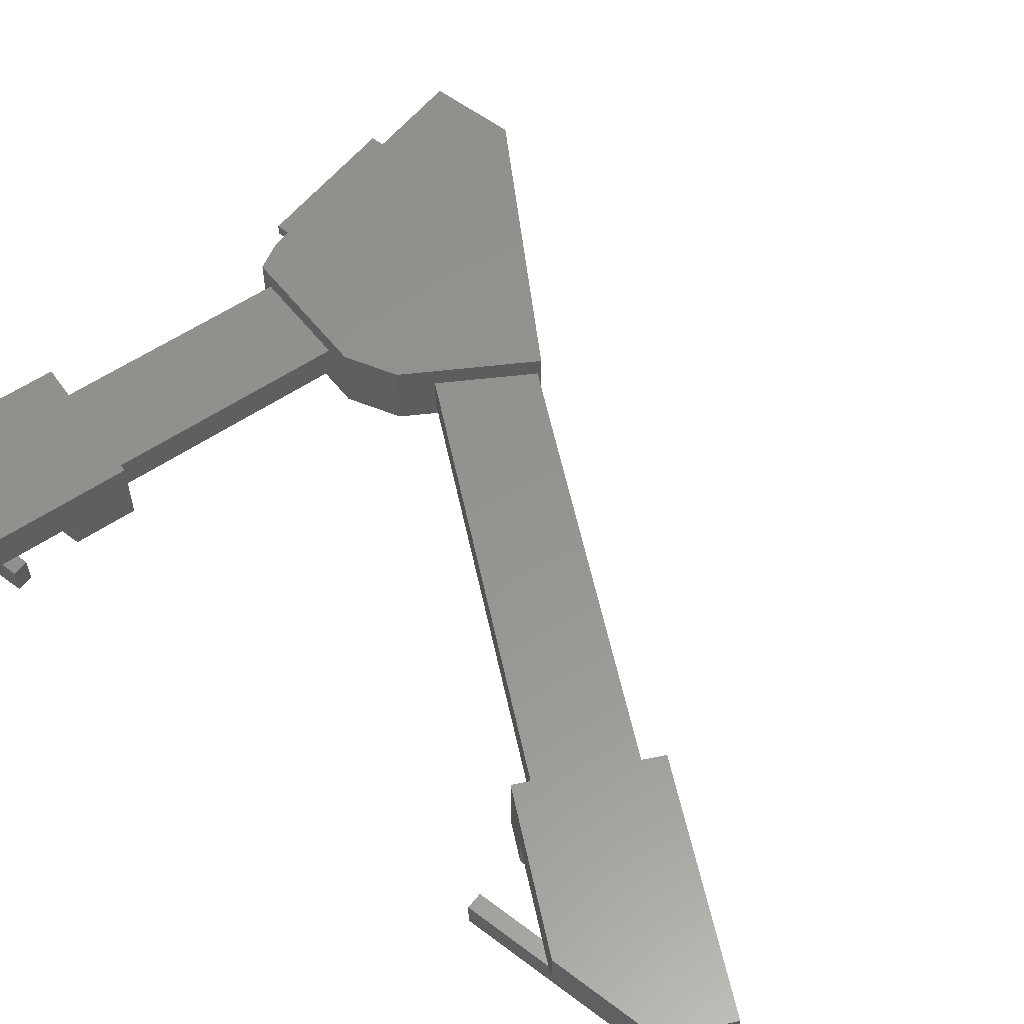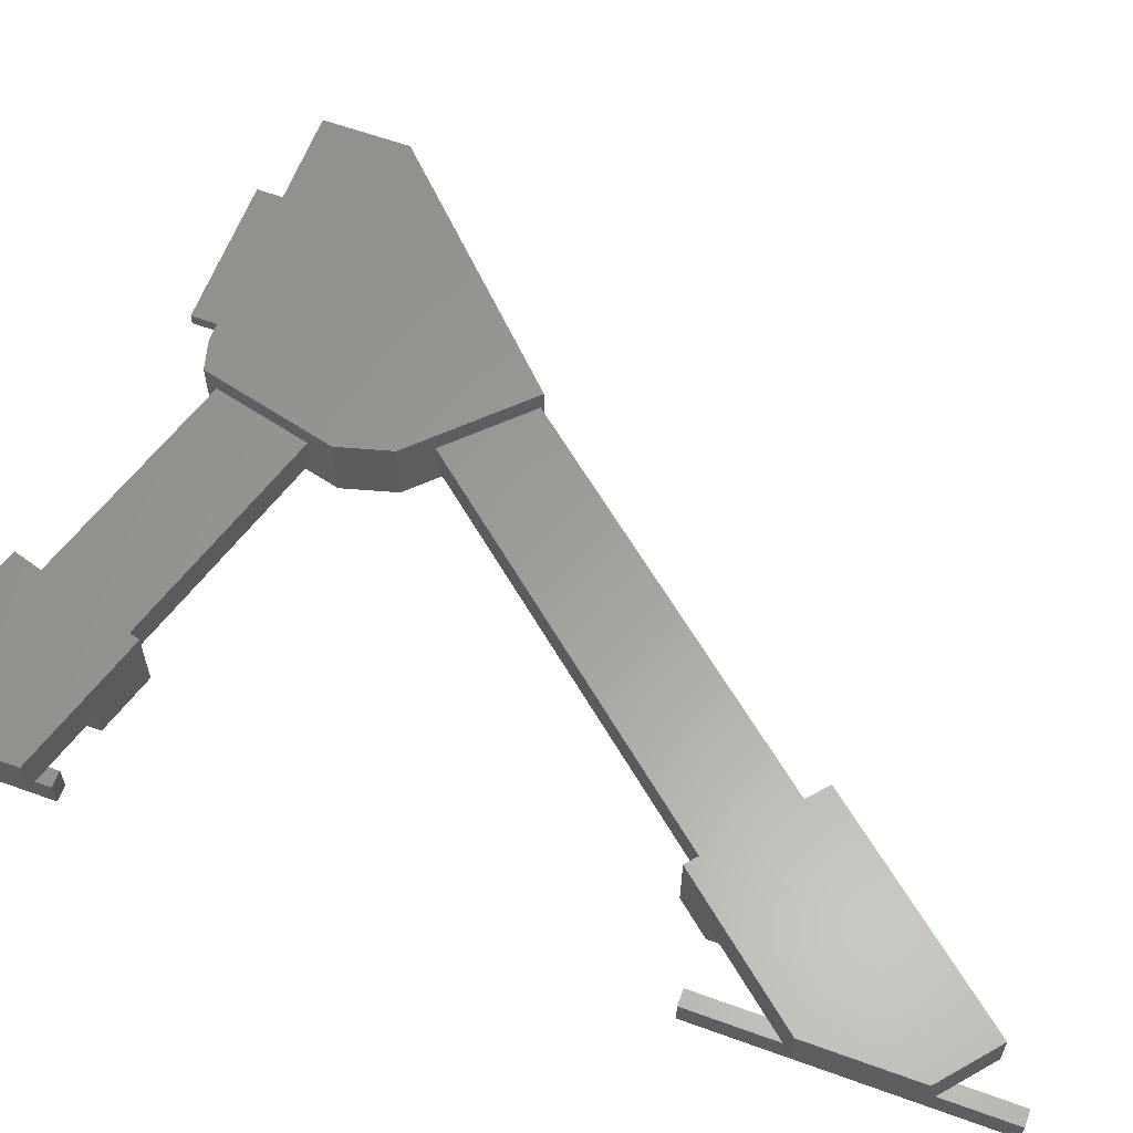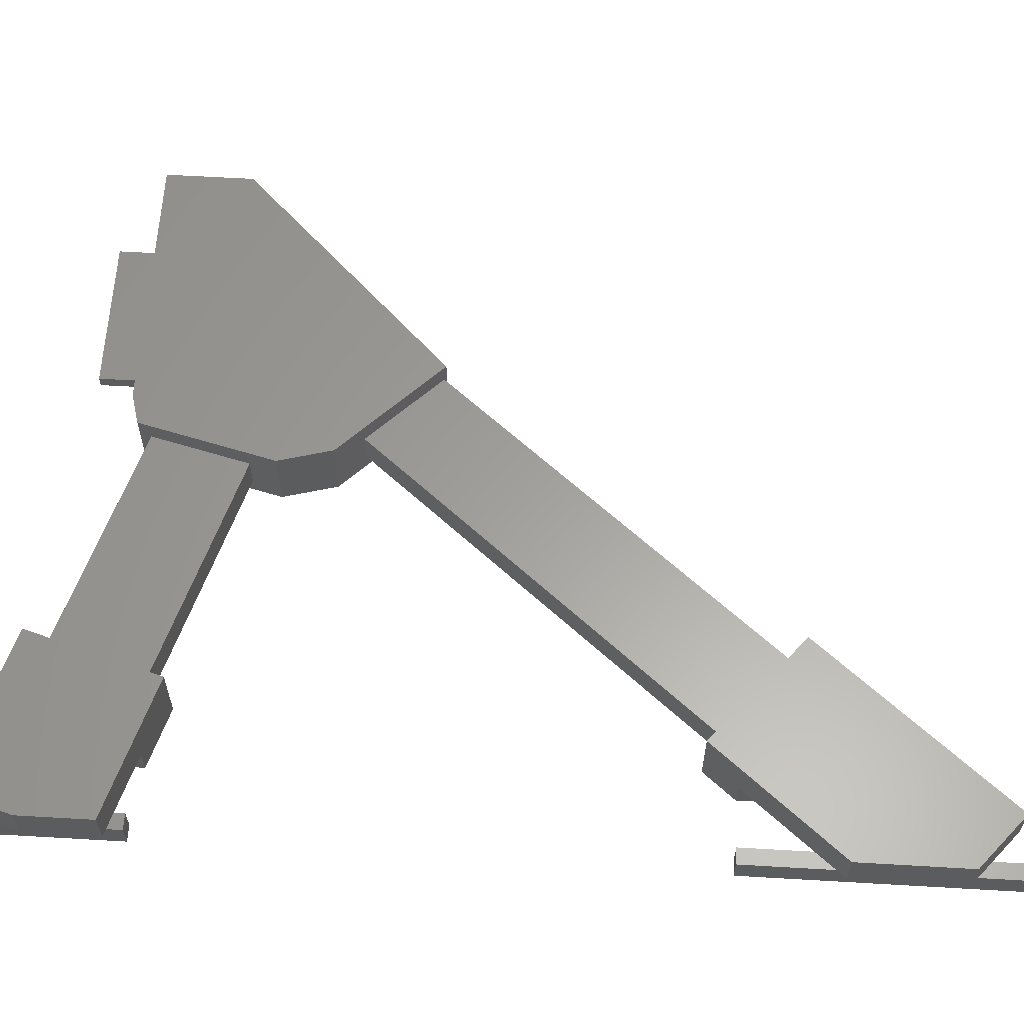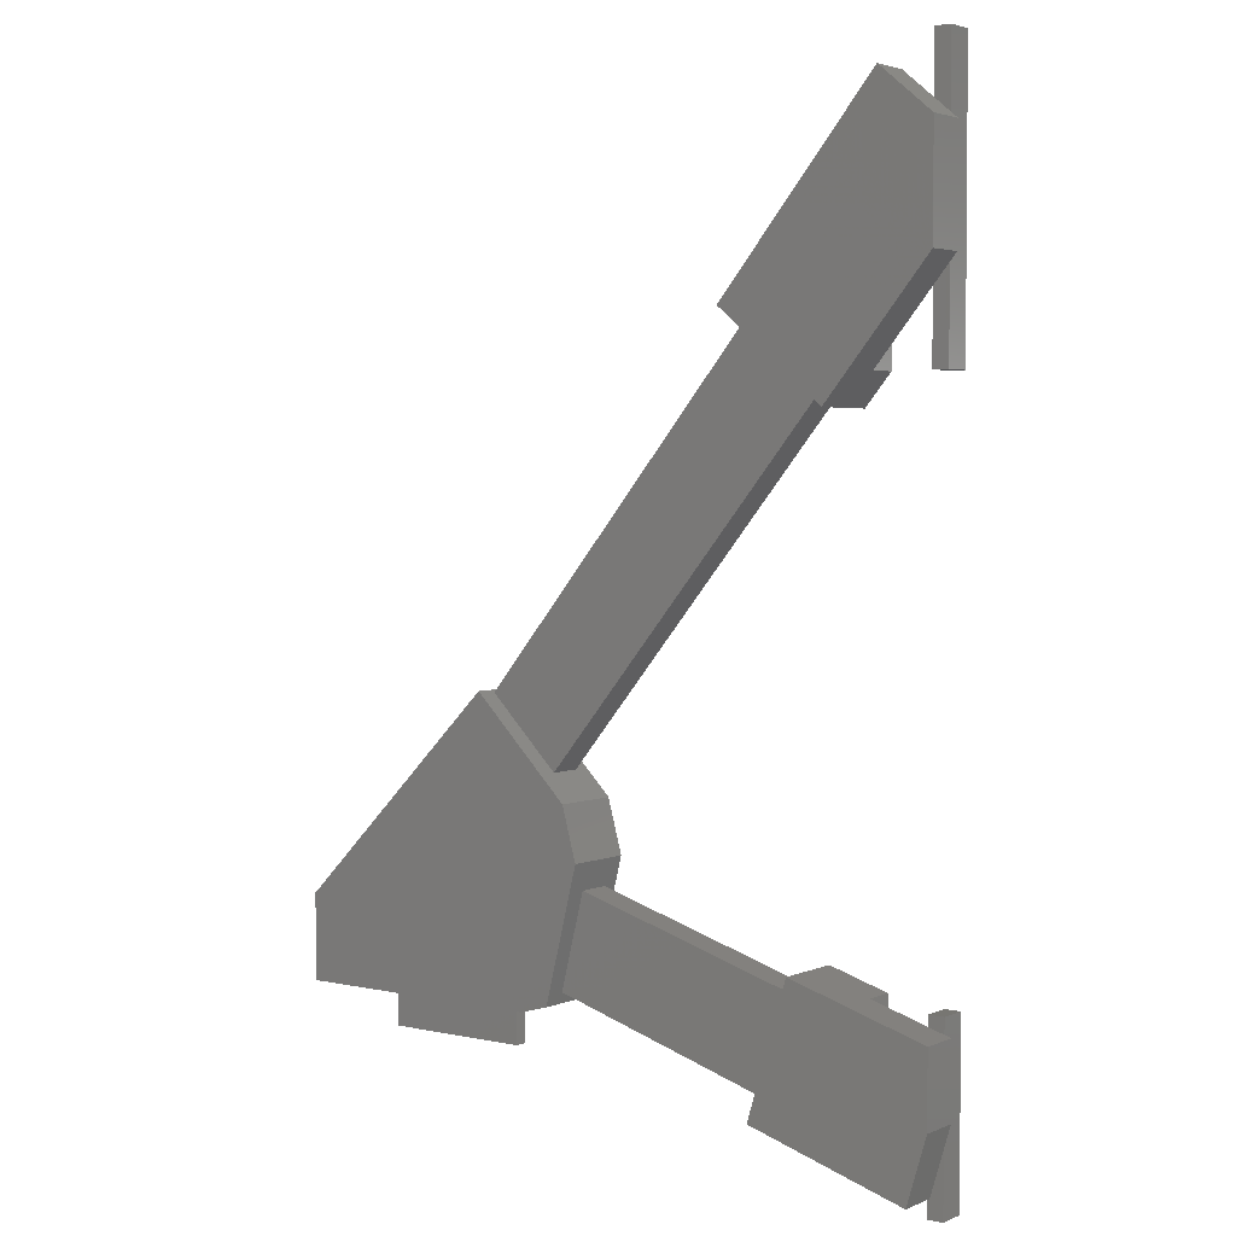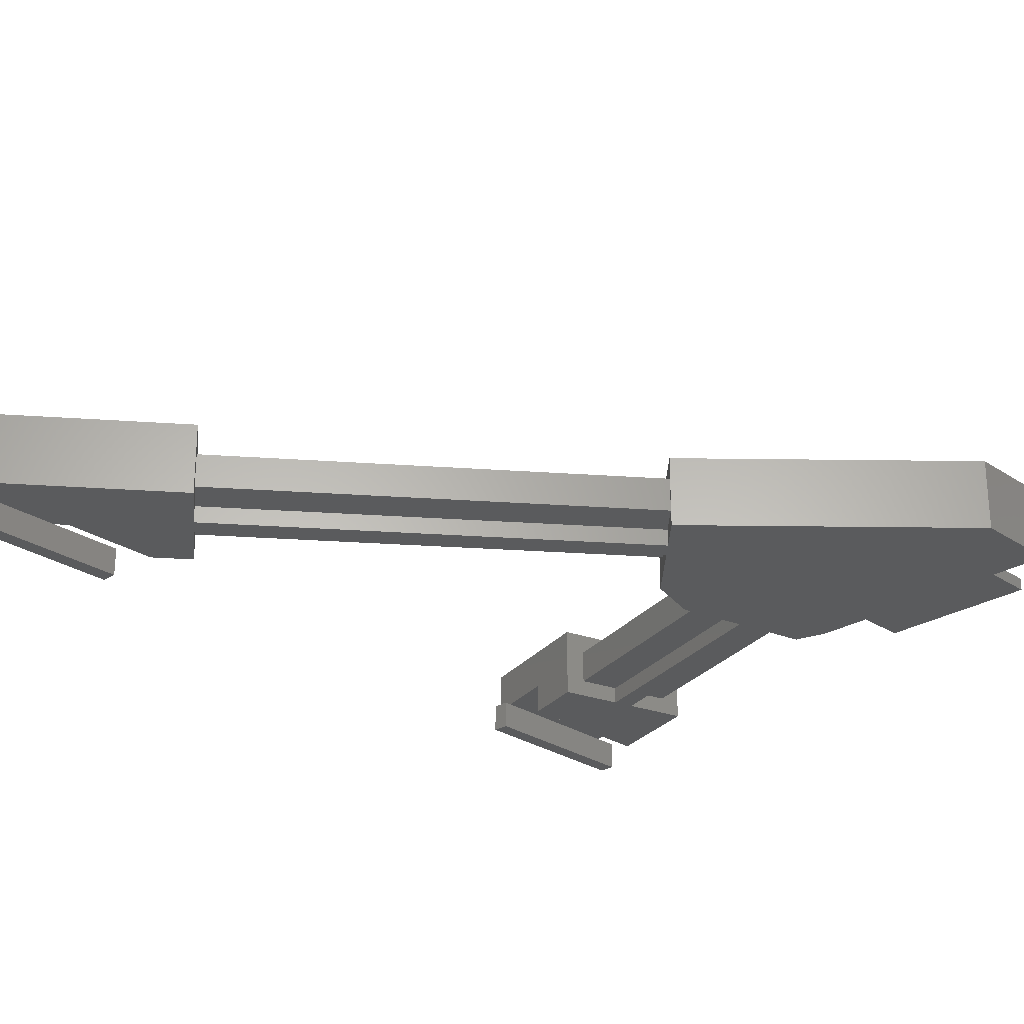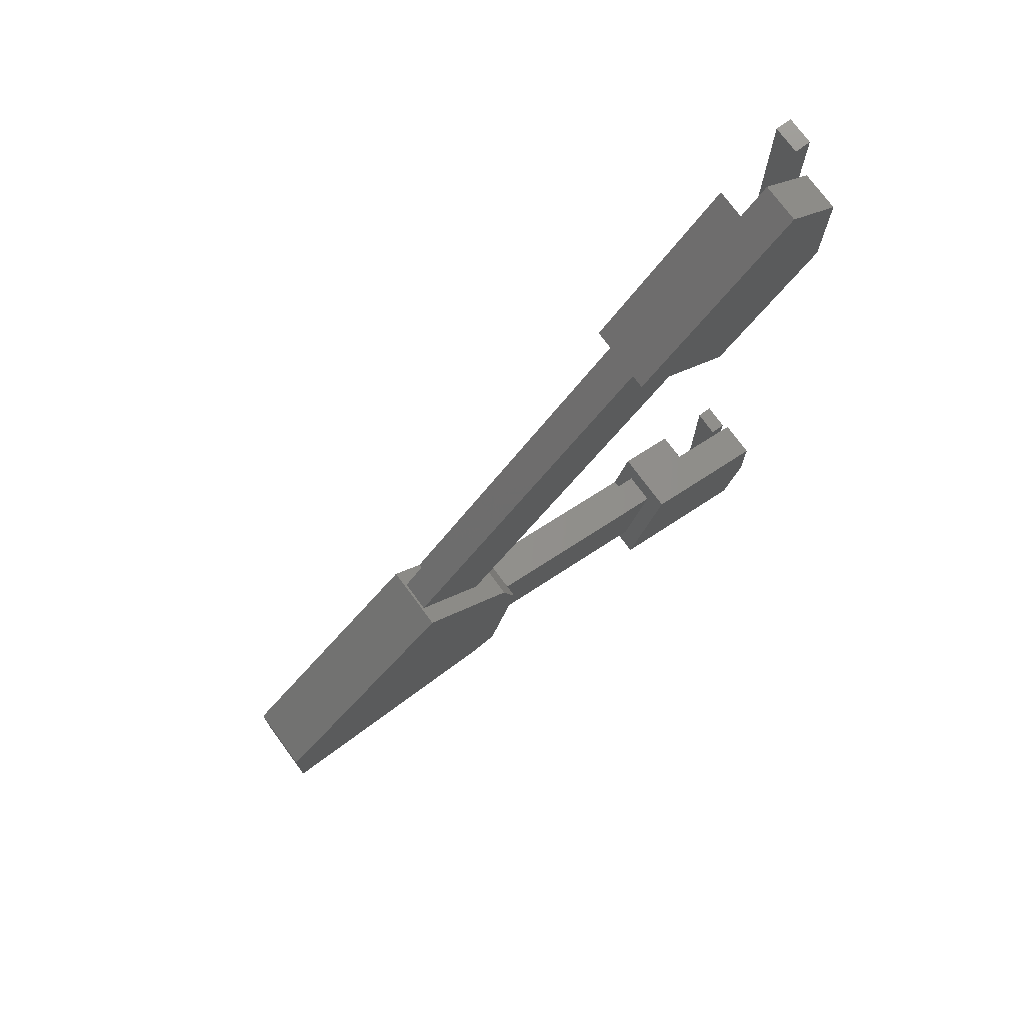
<metadata>
{"format":"stl","ext":"stl","renderer":"f3d","projection":"perspective","resolution":1024,"background":"white","views":[{"elev":57.3,"azim":128.2,"up":"+Z"},{"elev":61.0,"azim":110.3,"up":"+Z"},{"elev":61.3,"azim":93.4,"up":"+Z"},{"elev":3.1,"azim":36.7,"up":"+Y"},{"elev":-26.6,"azim":-136.2,"up":"+Z"},{"elev":74.4,"azim":-36.3,"up":"+Y"}]}
</metadata>
<code>
# stl→obj: 98 verts, 184 faces
v -10.1 -4.2 0
v -13.9 -4.2 0
v -10.1 -3 0
v -2.072 -3.239 0
v 0 -1.773 0
v 0 -5.427 0
v -1.928 -2.761 0
v -1.497 -1.324 0
v -2.503 -4.676 0
v -7.746 -1.537 0
v -7.624 -1.052 0
v -7.581 1.945 0
v -7.21 0.6063 0
v -8.82 -3 0
v -8.059 -2.789 0
v -8.93 3.294 0
v -15.3 -0.8251 0
v -9.285 3.649 0
v -13.9 -3 0
v -15.3 -3 0
v -10.06 4.419 0
v -1.808 11.84 0
v -2.192 12.16 0
v 0 11.67 0
v -0.6556 10.88 0
v 0 17.13 0
v -3.344 13.12 0
v -7.989 -2.508 1.25
v -1.641 -1.803 1.25
v -7.382 -0.08047 1.25
v -2.359 -4.197 1.25
v -7.624 -1.052 0.4167
v -1.928 -2.761 0.4167
v -2.072 -3.239 0.4167
v -7.746 -1.537 0.4167
v -7.989 -2.508 0.4167
v -2.359 -4.197 0.4167
v -1.641 -1.803 0.4167
v -7.382 -0.08047 0.4167
v -1.497 -1.324 1.75
v -2.503 -4.676 1.75
v 2 -4.2 1.75
v 2 -2.373 1.75
v 1.497 -5.876 1.75
v 0 -1.773 0.75
v 2 -2.373 0.75
v 2 -4.2 0.75
v 1.497 -5.876 0.75
v 0 -5.427 0.75
v 1.4 -6.35 0
v 1.8 -1.95 0
v 1.8 -6.35 0
v 1.4 -1.95 0
v 1.4 -1.95 0.7
v 1.4 -6.35 0.7
v 1.8 -6.35 0.7
v 1.8 -1.95 0.7
v -9.995 4.359 1.25
v -1.04 11.2 1.25
v -2.96 12.8 1.25
v -8.22 2.584 1.25
v -8.93 3.294 0.4167
v -1.808 11.84 0.4167
v -2.192 12.16 0.4167
v -9.285 3.649 0.4167
v -1.04 11.2 0.4167
v -8.22 2.584 0.4167
v -9.995 4.359 0.4167
v -2.96 12.8 0.4167
v -3.344 13.12 1.75
v -0.6556 10.88 1.75
v 0.6556 17.92 1.75
v 2 14.07 1.75
v 2 16.8 1.75
v 0 17.13 0.75
v 0.6556 17.92 0.75
v 2 16.8 0.75
v 0 11.67 0.75
v 2 14.07 0.75
v 1.4 11.65 0
v 1.8 18.75 0
v 1.8 11.65 0
v 1.4 18.75 0
v 1.4 18.75 0.7
v 1.4 11.65 0.7
v 1.8 11.65 0.7
v 1.8 18.75 0.7
v -15.3 -0.8251 1.75
v -15.3 -3 1.75
v -10.06 4.419 1.75
v -7.581 1.945 1.75
v -7.21 0.6063 1.75
v -8.059 -2.789 1.75
v -8.82 -3 1.75
v -13.9 -3 0.3
v -10.1 -3 0.3
v -13.9 -4.2 0.3
v -10.1 -4.2 0.3
f 1 2 3
f 4 5 6
f 5 7 8
f 5 4 7
f 4 6 9
f 10 7 4
f 7 10 11
f 11 12 13
f 3 11 10
f 14 10 15
f 3 10 14
f 16 11 3
f 11 16 12
f 17 16 3
f 16 17 18
f 19 3 2
f 17 3 19
f 17 19 20
f 18 17 21
f 18 22 16
f 22 18 23
f 22 24 25
f 23 24 22
f 24 23 26
f 26 23 27
f 28 29 30
f 29 28 31
f 7 32 33
f 32 7 11
f 10 34 35
f 34 10 4
f 36 34 37
f 34 36 35
f 32 38 33
f 38 32 39
f 38 30 29
f 30 38 39
f 36 31 28
f 31 36 37
f 4 37 34
f 37 9 31
f 9 37 4
f 29 8 38
f 7 38 8
f 38 7 33
f 8 29 40
f 31 40 29
f 31 41 40
f 41 31 9
f 40 42 43
f 42 40 41
f 42 41 44
f 45 43 46
f 43 45 40
f 8 45 5
f 45 8 40
f 44 47 42
f 47 44 48
f 41 49 44
f 9 49 41
f 49 9 6
f 44 49 48
f 42 46 43
f 46 42 47
f 49 5 45
f 5 49 6
f 49 47 48
f 45 47 49
f 47 45 46
f 50 51 52
f 51 50 53
f 50 54 53
f 54 50 55
f 54 56 57
f 56 54 55
f 51 54 57
f 54 51 53
f 56 51 57
f 51 56 52
f 50 56 55
f 56 50 52
f 58 59 60
f 59 58 61
f 62 22 63
f 22 62 16
f 18 64 23
f 64 18 65
f 62 66 67
f 66 62 63
f 68 64 65
f 64 68 69
f 61 66 59
f 66 61 67
f 68 60 69
f 60 68 58
f 63 22 66
f 70 60 71
f 27 60 70
f 60 27 69
f 23 69 27
f 69 23 64
f 59 71 60
f 25 59 66
f 59 25 71
f 25 66 22
f 72 73 74
f 70 73 72
f 73 70 71
f 26 27 75
f 75 72 76
f 70 75 27
f 75 70 72
f 77 72 74
f 72 77 76
f 73 78 79
f 71 78 73
f 25 78 71
f 78 25 24
f 73 77 74
f 77 73 79
f 78 26 75
f 26 78 24
f 75 77 79
f 75 79 78
f 77 75 76
f 80 81 82
f 81 80 83
f 80 84 83
f 84 80 85
f 84 86 87
f 86 84 85
f 81 84 87
f 84 81 83
f 86 81 87
f 81 86 82
f 80 86 85
f 86 80 82
f 20 88 17
f 88 20 89
f 90 58 21
f 90 61 58
f 12 61 91
f 91 61 90
f 68 21 58
f 18 68 65
f 68 18 21
f 67 16 62
f 67 12 16
f 61 12 67
f 17 90 21
f 90 17 88
f 92 12 91
f 12 92 13
f 14 93 94
f 93 14 15
f 92 30 13
f 93 30 92
f 15 28 93
f 30 93 28
f 39 13 30
f 11 39 32
f 39 11 13
f 36 10 35
f 36 15 10
f 28 15 36
f 94 92 91
f 92 94 93
f 88 91 90
f 91 88 94
f 94 88 89
f 89 95 94
f 20 95 89
f 95 20 19
f 96 94 95
f 14 96 3
f 96 14 94
f 2 95 19
f 95 2 97
f 98 3 96
f 3 98 1
f 2 98 97
f 98 2 1
f 95 98 96
f 98 95 97

</code>
